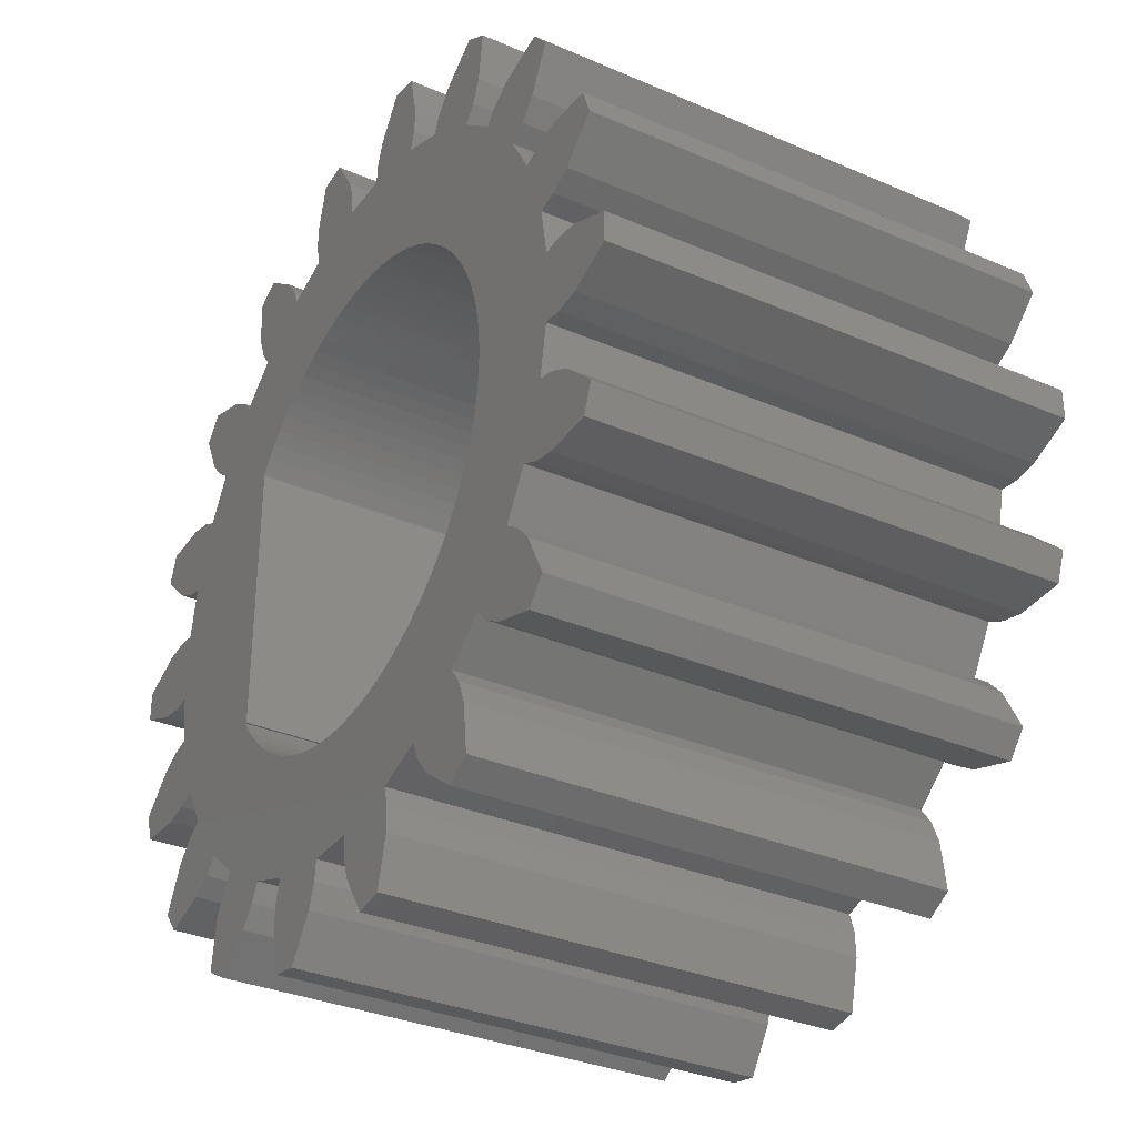
<metadata>
{"format":"stl","ext":"stl","renderer":"f3d","projection":"perspective","resolution":1024,"background":"white","views":[{"elev":-32.8,"azim":-120.9,"up":"+Y"}]}
</metadata>
<code>
# stl→obj: 458 verts, 916 faces
v -2.6 0 5
v -2.595 0.1633 0
v -2.595 0.1633 5
v -2.6 0 0
v 0 2.6 0
v 0.1633 2.595 5
v 0 2.6 5
v 0.1633 2.595 0
v 1.895 1.78 0
v 1.78 1.895 5
v 1.78 1.895 0
v 1.895 1.78 5
v -1.78 1.895 0
v -1.657 2.003 5
v -1.78 1.895 5
v -1.657 2.003 0
v -0.9571 2.417 0
v -0.8034 2.473 5
v -0.9571 2.417 5
v -0.8034 2.473 0
v 0.9571 2.417 0
v 1.107 2.353 5
v 0.9571 2.417 5
v 1.107 2.353 0
v 1.393 2.195 0
v 1.528 2.103 5
v 1.393 2.195 5
v 1.528 2.103 0
v -2.417 0.9571 5
v -2.353 1.107 0
v -2.353 1.107 5
v -2.417 0.9571 0
v -0.4872 2.554 0
v -0.3259 2.579 5
v -0.4872 2.554 5
v -0.3259 2.579 0
v -2.579 -0.3259 5
v -2.595 -0.1633 0
v -2.595 -0.1633 5
v -2.579 -0.3259 0
v 2.123 1.5 0
v 2.103 1.528 5
v 2.103 1.528 0
v 2.123 1.5 5
v 0.4872 2.554 0
v 0.6466 2.518 5
v 0.4872 2.554 5
v 0.6466 2.518 0
v 0.8034 2.473 0
v 0.8034 2.473 5
v 1.657 2.003 5
v 1.657 2.003 0
v -2.554 0.4872 5
v -2.518 0.6466 0
v -2.518 0.6466 5
v -2.554 0.4872 0
v -2.195 1.393 5
v -2.103 1.528 0
v -2.103 1.528 5
v -2.195 1.393 0
v -2.473 0.8034 5
v -2.473 0.8034 0
v -1.393 2.195 0
v -1.253 2.278 5
v -1.393 2.195 5
v -1.253 2.278 0
v -1.107 2.353 0
v -1.107 2.353 5
v -1.528 2.103 0
v -1.528 2.103 5
v -0.1633 2.595 0
v -0.1633 2.595 5
v 0.1633 -2.595 0
v 0 -2.6 5
v 0.1633 -2.595 5
v 0 -2.6 0
v 1.107 -2.353 0
v 0.9571 -2.417 5
v 1.107 -2.353 5
v 0.9571 -2.417 0
v -1.528 -2.103 0
v -1.657 -2.003 5
v -1.528 -2.103 5
v -1.657 -2.003 0
v -0.8034 -2.473 0
v -0.9571 -2.417 5
v -0.8034 -2.473 5
v -0.9571 -2.417 0
v -2.195 -1.393 5
v -2.278 -1.253 0
v -2.278 -1.253 5
v -2.195 -1.393 0
v -2.353 -1.107 5
v -2.417 -0.9571 0
v -2.417 -0.9571 5
v -2.353 -1.107 0
v -2.103 -1.528 5
v -2.103 -1.528 0
v -2.473 -0.8034 0
v -2.473 -0.8034 5
v 2.003 1.657 0
v 2.003 1.657 5
v 0.3259 2.579 0
v 0.3259 2.579 5
v 1.253 2.278 0
v 1.253 2.278 5
v -2.003 1.657 5
v -1.895 1.78 0
v -1.895 1.78 5
v -2.003 1.657 0
v -2.278 1.253 0
v -2.278 1.253 5
v -2.579 0.3259 5
v -2.579 0.3259 0
v -0.6466 2.518 5
v -0.6466 2.518 0
v 0.3259 -2.579 0
v 0.3259 -2.579 5
v 0.8034 -2.473 0
v 0.6466 -2.518 5
v 0.8034 -2.473 5
v 0.6466 -2.518 0
v 0.4872 -2.554 5
v 0.4872 -2.554 0
v 1.657 -2.003 0
v 1.528 -2.103 5
v 1.657 -2.003 5
v 1.528 -2.103 0
v 1.393 -2.195 5
v 1.393 -2.195 0
v 1.78 -1.895 0
v 1.78 -1.895 5
v 1.253 -2.278 0
v 1.253 -2.278 5
v 1.895 -1.78 0
v 2.003 -1.657 5
v 2.003 -1.657 0
v 1.895 -1.78 5
v 2.103 -1.528 0
v 2.123 -1.5 5
v 2.123 -1.5 0
v 2.103 -1.528 5
v -1.78 -1.895 5
v -1.895 -1.78 0
v -1.895 -1.78 5
v -1.78 -1.895 0
v -1.253 -2.278 0
v -1.393 -2.195 5
v -1.253 -2.278 5
v -1.393 -2.195 0
v -1.107 -2.353 5
v -1.107 -2.353 0
v -0.6466 -2.518 0
v -0.6466 -2.518 5
v -0.1633 -2.595 0
v -0.3259 -2.579 5
v -0.1633 -2.595 5
v -0.3259 -2.579 0
v -0.4872 -2.554 5
v -0.4872 -2.554 0
v -2.003 -1.657 5
v -2.003 -1.657 0
v -2.518 -0.6466 5
v -2.554 -0.4872 0
v -2.554 -0.4872 5
v -2.518 -0.6466 0
v 2.1 -1.5 0
v 2.1 1.5 5
v 2.1 1.5 0
v 2.1 -1.5 5
v 0.292 -4.027 0
v 1.104 -3.885 0
v 1.112 -4.15 0
v 0.375 -4.281 0
v 0.9893 -4.671 0
v 3.551 -3.192 0
v 3.521 -2.465 0
v 3.76 -2.942 0
v 3.038 -3.038 0
v 3.342 -2.267 0
v 2.812 -2.897 0
v 3.161 -2.144 0
v 4.429 -1.785 0
v 4.15 -1.112 0
v 4.54 -1.479 0
v 3.895 -1.816 0
v 3.916 -0.9873 0
v 3.634 -1.761 0
v 3.438 -1.666 0
v 3.704 -0.9336 0
v 4.281 -0.375 0
v 4.771 0.1631 0
v 4.771 -0.1631 0
v 4.281 0.375 0
v 4.017 -0.4121 0
v 4.017 0.4121 0
v 3.8 -0.3896 0
v 3.8 0.3896 0
v 3.704 0.9336 0
v 4.15 1.112 0
v 4.429 1.785 0
v 4.54 1.479 0
v 3.895 1.816 0
v 3.916 0.9873 0
v 3.634 1.761 0
v 3.438 1.666 0
v 3.161 2.144 0
v 3.521 2.465 0
v 3.551 3.192 0
v 3.76 2.942 0
v 3.038 3.038 0
v 3.342 2.267 0
v 2.812 2.897 0
v 2.66 -2.741 0
v 2.237 -3.096 0
v 2.66 2.741 0
v 1.816 -3.895 0
v 2.465 -3.521 0
v 2.526 -4.051 0
v 2.245 -4.214 0
v 2.365 -3.272 0
v 1.651 -3.685 0
v 1.562 -3.485 0
v 1.044 -3.675 0
v 0.2764 -3.81 0
v 0.668 -4.728 0
v -0.2764 -3.81 0
v -1.044 -3.675 0
v -0.292 -4.027 0
v -1.104 -3.885 0
v -0.375 -4.281 0
v -1.112 -4.15 0
v -0.668 -4.728 0
v -0.9893 -4.671 0
v -1.562 -3.485 0
v -2.237 -3.096 0
v -1.651 -3.685 0
v -2.365 -3.272 0
v -1.816 -3.895 0
v -2.66 -2.741 0
v -3.161 -2.144 0
v -2.465 -3.521 0
v -2.245 -4.214 0
v -2.526 -4.051 0
v 1.816 3.895 0
v 2.465 3.521 0
v 2.365 3.272 0
v 2.526 4.051 0
v 1.651 3.685 0
v 2.237 3.096 0
v 1.562 3.485 0
v 2.245 4.214 0
v 1.044 3.675 0
v 0.292 4.027 0
v 0.2764 3.81 0
v 0.375 4.281 0
v 0.9893 4.671 0
v 0.668 4.728 0
v -0.2764 3.81 0
v -1.044 3.675 0
v -0.292 4.027 0
v -1.104 3.885 0
v -0.375 4.281 0
v -1.112 4.15 0
v -1.562 3.485 0
v -2.237 3.096 0
v -2.66 2.741 0
v -1.651 3.685 0
v -3.161 2.144 0
v -2.365 3.272 0
v -1.816 3.895 0
v -2.465 3.521 0
v -2.245 4.214 0
v -2.526 4.051 0
v -3.8 0.3896 0
v -3.704 0.9336 0
v -4.017 -0.4121 0
v -3.8 -0.3896 0
v -4.017 0.4121 0
v -4.281 -0.375 0
v -4.281 0.375 0
v -4.771 -0.1631 0
v -4.771 0.1631 0
v -3.438 1.666 0
v -3.704 -0.9336 0
v -3.438 -1.666 0
v -3.634 -1.761 0
v -3.916 -0.9873 0
v -3.895 -1.816 0
v -4.15 -1.112 0
v -4.429 -1.785 0
v -4.54 -1.479 0
v -3.342 2.267 0
v -2.812 2.897 0
v -3.038 3.038 0
v -3.521 2.465 0
v -3.551 3.192 0
v -3.76 2.942 0
v -3.634 1.761 0
v -3.916 0.9873 0
v -3.895 1.816 0
v -4.15 1.112 0
v -4.429 1.785 0
v -4.54 1.479 0
v -2.812 -2.897 0
v -3.342 -2.267 0
v -3.038 -3.038 0
v -3.521 -2.465 0
v -3.551 -3.192 0
v -3.76 -2.942 0
v 1.112 4.15 0
v 1.104 3.885 0
v -0.668 4.728 0
v -0.9893 4.671 0
v 0.292 4.027 5
v 1.104 3.885 5
v 1.112 4.15 5
v 0.375 4.281 5
v 0.9893 4.671 5
v 3.551 3.192 5
v 3.521 2.465 5
v 3.76 2.942 5
v 3.038 3.038 5
v 3.342 2.267 5
v 2.812 2.897 5
v 3.161 2.144 5
v 4.429 1.785 5
v 4.15 1.112 5
v 4.54 1.479 5
v 3.895 1.816 5
v 3.916 0.9873 5
v 3.634 1.761 5
v 3.438 1.666 5
v 3.704 0.9336 5
v 4.281 0.375 5
v 4.771 -0.1631 5
v 4.771 0.1631 5
v 4.281 -0.375 5
v 4.017 0.4121 5
v 4.017 -0.4121 5
v 3.8 0.3896 5
v 3.8 -0.3896 5
v 3.704 -0.9336 5
v 4.15 -1.112 5
v 4.429 -1.785 5
v 4.54 -1.479 5
v 3.895 -1.816 5
v 3.916 -0.9873 5
v 3.634 -1.761 5
v 3.438 -1.666 5
v 3.161 -2.144 5
v 3.521 -2.465 5
v 3.551 -3.192 5
v 3.76 -2.942 5
v 3.038 -3.038 5
v 3.342 -2.267 5
v 2.812 -2.897 5
v 2.66 2.741 5
v 2.237 3.096 5
v 2.66 -2.741 5
v 1.816 3.895 5
v 2.465 3.521 5
v 2.526 4.051 5
v 2.245 4.214 5
v 2.365 3.272 5
v 1.651 3.685 5
v 1.562 3.485 5
v 1.044 3.675 5
v 0.2764 3.81 5
v 0.668 4.728 5
v -0.2764 3.81 5
v -1.044 3.675 5
v -0.292 4.027 5
v -1.104 3.885 5
v -0.375 4.281 5
v -1.112 4.15 5
v -0.668 4.728 5
v -0.9893 4.671 5
v -1.562 3.485 5
v -2.237 3.096 5
v -1.651 3.685 5
v -2.365 3.272 5
v -1.816 3.895 5
v -2.66 2.741 5
v -3.161 2.144 5
v -2.465 3.521 5
v -2.245 4.214 5
v -2.526 4.051 5
v 1.816 -3.895 5
v 2.465 -3.521 5
v 2.365 -3.272 5
v 2.526 -4.051 5
v 1.651 -3.685 5
v 2.237 -3.096 5
v 1.562 -3.485 5
v 2.245 -4.214 5
v 1.044 -3.675 5
v 0.292 -4.027 5
v 0.2764 -3.81 5
v 0.375 -4.281 5
v 0.9893 -4.671 5
v 0.668 -4.728 5
v -0.2764 -3.81 5
v -1.044 -3.675 5
v -0.292 -4.027 5
v -1.104 -3.885 5
v -0.375 -4.281 5
v -1.112 -4.15 5
v -1.562 -3.485 5
v -2.237 -3.096 5
v -2.66 -2.741 5
v -1.651 -3.685 5
v -3.161 -2.144 5
v -2.365 -3.272 5
v -1.816 -3.895 5
v -2.465 -3.521 5
v -2.245 -4.214 5
v -2.526 -4.051 5
v -3.8 -0.3896 5
v -3.704 -0.9336 5
v -4.017 0.4121 5
v -3.8 0.3896 5
v -4.017 -0.4121 5
v -4.281 0.375 5
v -4.281 -0.375 5
v -4.771 0.1631 5
v -4.771 -0.1631 5
v -3.438 -1.666 5
v -3.704 0.9336 5
v -3.438 1.666 5
v -3.634 1.761 5
v -3.916 0.9873 5
v -3.895 1.816 5
v -4.15 1.112 5
v -4.429 1.785 5
v -4.54 1.479 5
v -3.342 -2.267 5
v -2.812 -2.897 5
v -3.038 -3.038 5
v -3.521 -2.465 5
v -3.551 -3.192 5
v -3.76 -2.942 5
v -3.634 -1.761 5
v -3.916 -0.9873 5
v -3.895 -1.816 5
v -4.15 -1.112 5
v -4.429 -1.785 5
v -4.54 -1.479 5
v -2.812 2.897 5
v -3.342 2.267 5
v -3.038 3.038 5
v -3.521 2.465 5
v -3.551 3.192 5
v -3.76 2.942 5
v 1.112 -4.15 5
v 1.104 -3.885 5
v -0.668 -4.728 5
v -0.9893 -4.671 5
f 1 2 3
f 2 1 4
f 5 6 7
f 6 5 8
f 9 10 11
f 10 9 12
f 13 14 15
f 14 13 16
f 17 18 19
f 18 17 20
f 21 22 23
f 22 21 24
f 25 26 27
f 26 25 28
f 29 30 31
f 30 29 32
f 33 34 35
f 34 33 36
f 37 38 39
f 38 37 40
f 41 42 43
f 42 41 44
f 45 46 47
f 46 45 48
f 49 23 50
f 23 49 21
f 28 51 26
f 51 28 52
f 53 54 55
f 54 53 56
f 57 58 59
f 58 57 60
f 61 32 29
f 32 61 62
f 63 64 65
f 64 63 66
f 67 19 68
f 19 67 17
f 69 65 70
f 65 69 63
f 71 7 72
f 7 71 5
f 73 74 75
f 74 73 76
f 77 78 79
f 78 77 80
f 81 82 83
f 82 81 84
f 85 86 87
f 86 85 88
f 89 90 91
f 90 89 92
f 93 94 95
f 94 93 96
f 97 92 89
f 92 97 98
f 95 99 100
f 99 95 94
f 39 4 1
f 4 39 38
f 101 12 9
f 12 101 102
f 48 50 46
f 50 48 49
f 103 47 104
f 47 103 45
f 8 104 6
f 104 8 103
f 105 27 106
f 27 105 25
f 24 106 22
f 106 24 105
f 52 10 51
f 10 52 11
f 107 108 109
f 108 107 110
f 109 13 15
f 13 109 108
f 59 110 107
f 110 59 58
f 31 111 112
f 111 31 30
f 112 60 57
f 60 112 111
f 55 62 61
f 62 55 54
f 113 56 53
f 56 113 114
f 3 114 113
f 114 3 2
f 66 68 64
f 68 66 67
f 16 70 14
f 70 16 69
f 20 115 18
f 115 20 116
f 36 72 34
f 72 36 71
f 117 75 118
f 75 117 73
f 119 120 121
f 120 119 122
f 80 121 78
f 121 80 119
f 122 123 120
f 123 122 124
f 125 126 127
f 126 125 128
f 128 129 126
f 129 128 130
f 131 127 132
f 127 131 125
f 133 79 134
f 79 133 77
f 130 134 129
f 134 130 133
f 135 136 137
f 136 135 138
f 139 140 141
f 140 139 142
f 143 144 145
f 144 143 146
f 147 148 149
f 148 147 150
f 88 151 86
f 151 88 152
f 153 87 154
f 87 153 85
f 155 156 157
f 156 155 158
f 158 159 156
f 159 158 160
f 76 157 74
f 157 76 155
f 91 96 93
f 96 91 90
f 161 98 97
f 98 161 162
f 163 164 165
f 164 163 166
f 43 102 101
f 102 43 42
f 116 35 115
f 35 116 33
f 124 118 123
f 118 124 117
f 131 138 135
f 138 131 132
f 137 142 139
f 142 137 136
f 84 143 82
f 143 84 146
f 150 83 148
f 83 150 81
f 152 149 151
f 149 152 147
f 160 154 159
f 154 160 153
f 145 162 161
f 162 145 144
f 100 166 163
f 166 100 99
f 165 40 37
f 40 165 164
f 167 168 169
f 168 167 170
f 41 168 44
f 168 41 169
f 167 140 170
f 140 167 141
f 171 172 173
f 174 173 175
f 176 177 178
f 179 177 176
f 177 179 180
f 180 181 182
f 181 180 179
f 183 184 185
f 186 184 183
f 184 186 187
f 188 187 186
f 189 190 188
f 187 188 190
f 191 192 193
f 191 194 192
f 195 194 191
f 195 196 194
f 197 196 195
f 197 198 196
f 190 198 197
f 198 190 199
f 200 201 202
f 203 200 204
f 200 203 201
f 205 204 199
f 204 205 203
f 190 189 199
f 206 199 189
f 199 206 205
f 182 206 189
f 206 182 207
f 208 209 210
f 211 208 212
f 213 212 207
f 208 211 209
f 182 141 207
f 182 181 214
f 41 207 141
f 137 182 214
f 43 207 41
f 125 214 215
f 213 207 216
f 167 41 141
f 41 167 169
f 217 218 219
f 217 219 220
f 218 217 221
f 212 213 211
f 222 221 217
f 182 139 141
f 182 137 139
f 214 135 137
f 221 222 215
f 133 215 223
f 214 131 135
f 215 222 223
f 214 125 131
f 215 128 125
f 215 130 128
f 215 133 130
f 223 77 133
f 80 223 224
f 171 173 174
f 223 80 77
f 124 224 225
f 174 175 226
f 224 119 80
f 224 122 119
f 172 171 224
f 224 124 122
f 224 171 225
f 124 225 117
f 225 73 117
f 225 76 73
f 227 76 225
f 76 227 155
f 227 158 155
f 228 227 229
f 230 229 231
f 160 227 228
f 227 160 158
f 232 231 233
f 160 228 153
f 153 228 85
f 232 233 234
f 85 228 88
f 235 88 228
f 88 235 152
f 152 235 147
f 236 147 235
f 147 236 150
f 236 235 237
f 150 236 81
f 81 236 84
f 238 237 239
f 240 84 236
f 84 240 146
f 146 240 144
f 144 240 162
f 241 162 240
f 242 239 243
f 237 238 236
f 239 242 238
f 242 243 244
f 245 246 247
f 246 245 248
f 249 247 250
f 101 207 43
f 207 101 216
f 9 216 101
f 11 216 9
f 52 216 11
f 249 250 251
f 216 52 250
f 28 250 52
f 248 245 252
f 247 249 245
f 25 250 28
f 105 250 25
f 250 105 251
f 24 251 105
f 21 251 24
f 251 21 253
f 49 253 21
f 48 253 49
f 254 253 255
f 45 253 48
f 253 45 255
f 256 253 254
f 255 45 103
f 257 256 258
f 253 256 257
f 8 255 103
f 5 255 8
f 259 5 71
f 5 259 255
f 36 259 71
f 33 259 36
f 259 260 261
f 259 33 260
f 260 33 116
f 262 261 260
f 260 116 20
f 260 20 17
f 261 262 263
f 264 263 262
f 265 17 67
f 265 67 66
f 266 66 63
f 266 63 69
f 17 265 260
f 66 266 265
f 266 69 16
f 267 16 13
f 265 266 268
f 267 13 108
f 267 108 110
f 269 110 58
f 269 58 60
f 270 268 266
f 268 270 271
f 272 271 270
f 271 272 273
f 273 272 274
f 4 275 2
f 2 275 276
f 277 275 278
f 277 279 275
f 280 279 277
f 280 281 279
f 282 281 280
f 281 282 283
f 38 278 4
f 2 284 269
f 285 286 287
f 275 4 278
f 2 276 284
f 288 287 289
f 287 288 285
f 289 290 288
f 291 290 289
f 290 291 292
f 293 294 269
f 294 293 295
f 296 295 293
f 296 297 295
f 297 296 298
f 284 276 299
f 300 299 276
f 299 300 301
f 302 301 300
f 302 303 301
f 303 302 304
f 269 60 111
f 269 111 30
f 269 30 32
f 269 32 62
f 269 62 54
f 269 54 56
f 269 56 114
f 16 267 266
f 269 114 2
f 164 278 40
f 278 164 285
f 241 240 305
f 40 278 38
f 306 305 307
f 110 269 267
f 269 294 267
f 305 306 241
f 307 308 306
f 309 308 307
f 308 309 310
f 231 232 230
f 229 230 228
f 253 311 312
f 311 253 257
f 263 264 313
f 313 264 314
f 162 241 98
f 98 241 92
f 92 241 90
f 286 90 241
f 90 286 96
f 96 286 94
f 285 94 286
f 166 285 164
f 99 285 166
f 94 285 99
f 315 316 317
f 318 317 319
f 320 321 322
f 323 321 320
f 321 323 324
f 324 325 326
f 325 324 323
f 327 328 329
f 330 328 327
f 328 330 331
f 332 331 330
f 333 334 332
f 331 332 334
f 335 336 337
f 335 338 336
f 339 338 335
f 339 340 338
f 341 340 339
f 341 342 340
f 334 342 341
f 342 334 343
f 344 345 346
f 347 344 348
f 344 347 345
f 349 348 343
f 348 349 347
f 334 333 343
f 350 343 333
f 343 350 349
f 326 350 333
f 350 326 351
f 352 353 354
f 355 352 356
f 357 356 351
f 352 355 353
f 326 44 351
f 326 325 358
f 140 351 44
f 102 326 358
f 142 351 140
f 51 358 359
f 357 351 360
f 168 140 44
f 140 168 170
f 361 362 363
f 361 363 364
f 362 361 365
f 356 357 355
f 366 365 361
f 326 42 44
f 326 102 42
f 358 12 102
f 365 366 359
f 106 359 367
f 358 10 12
f 359 366 367
f 358 51 10
f 359 26 51
f 359 27 26
f 359 106 27
f 367 22 106
f 23 367 368
f 315 317 318
f 367 23 22
f 47 368 369
f 318 319 370
f 368 50 23
f 368 46 50
f 316 315 368
f 368 47 46
f 368 315 369
f 47 369 104
f 369 6 104
f 369 7 6
f 371 7 369
f 7 371 72
f 371 34 72
f 372 371 373
f 374 373 375
f 35 371 372
f 371 35 34
f 376 375 377
f 35 372 115
f 115 372 18
f 376 377 378
f 18 372 19
f 379 19 372
f 19 379 68
f 68 379 64
f 380 64 379
f 64 380 65
f 380 379 381
f 65 380 70
f 70 380 14
f 382 381 383
f 384 14 380
f 14 384 15
f 15 384 109
f 109 384 107
f 385 107 384
f 386 383 387
f 381 382 380
f 383 386 382
f 386 387 388
f 389 390 391
f 390 389 392
f 393 391 394
f 136 351 142
f 351 136 360
f 138 360 136
f 132 360 138
f 127 360 132
f 393 394 395
f 360 127 394
f 126 394 127
f 392 389 396
f 391 393 389
f 129 394 126
f 134 394 129
f 394 134 395
f 79 395 134
f 78 395 79
f 395 78 397
f 121 397 78
f 120 397 121
f 398 397 399
f 123 397 120
f 397 123 399
f 400 397 398
f 399 123 118
f 401 400 402
f 397 400 401
f 75 399 118
f 74 399 75
f 403 74 157
f 74 403 399
f 156 403 157
f 159 403 156
f 403 404 405
f 403 159 404
f 404 159 154
f 406 405 404
f 404 154 87
f 404 87 86
f 405 406 407
f 408 407 406
f 409 86 151
f 409 151 149
f 410 149 148
f 410 148 83
f 86 409 404
f 149 410 409
f 410 83 82
f 411 82 143
f 409 410 412
f 411 143 145
f 411 145 161
f 413 161 97
f 413 97 89
f 414 412 410
f 412 414 415
f 416 415 414
f 415 416 417
f 417 416 418
f 1 419 39
f 39 419 420
f 421 419 422
f 421 423 419
f 424 423 421
f 424 425 423
f 426 425 424
f 425 426 427
f 3 422 1
f 39 428 413
f 429 430 431
f 419 1 422
f 39 420 428
f 432 431 433
f 431 432 429
f 433 434 432
f 435 434 433
f 434 435 436
f 437 438 413
f 438 437 439
f 440 439 437
f 440 441 439
f 441 440 442
f 428 420 443
f 444 443 420
f 443 444 445
f 446 445 444
f 446 447 445
f 447 446 448
f 413 89 91
f 413 91 93
f 413 93 95
f 413 95 100
f 413 100 163
f 413 163 165
f 413 165 37
f 82 411 410
f 413 37 39
f 53 422 113
f 422 53 429
f 385 384 449
f 113 422 3
f 450 449 451
f 161 413 411
f 413 438 411
f 449 450 385
f 451 452 450
f 453 452 451
f 452 453 454
f 375 376 374
f 373 374 372
f 397 455 456
f 455 397 401
f 407 408 457
f 457 408 458
f 107 385 59
f 59 385 57
f 57 385 112
f 430 112 385
f 112 430 31
f 31 430 29
f 429 29 430
f 55 429 53
f 61 429 55
f 29 429 61
f 401 173 455
f 173 401 175
f 455 172 456
f 172 455 173
f 456 224 397
f 224 456 172
f 224 395 397
f 395 224 223
f 222 395 223
f 395 222 393
f 217 393 222
f 393 217 389
f 217 396 389
f 396 217 220
f 220 392 396
f 392 220 219
f 392 218 390
f 218 392 219
f 390 221 391
f 221 390 218
f 391 215 394
f 215 391 221
f 215 360 394
f 360 215 214
f 181 360 214
f 360 181 357
f 181 355 357
f 355 181 179
f 179 353 355
f 353 179 176
f 353 178 354
f 178 353 176
f 354 177 352
f 177 354 178
f 352 180 356
f 180 352 177
f 180 351 356
f 351 180 182
f 351 189 350
f 189 351 182
f 189 349 350
f 349 189 188
f 188 347 349
f 347 188 186
f 186 345 347
f 345 186 183
f 345 185 346
f 185 345 183
f 185 344 346
f 344 185 184
f 184 348 344
f 348 184 187
f 187 343 348
f 343 187 190
f 343 197 342
f 197 343 190
f 197 340 342
f 340 197 195
f 195 338 340
f 338 195 191
f 191 336 338
f 336 191 193
f 336 192 337
f 192 336 193
f 192 335 337
f 335 192 194
f 194 339 335
f 339 194 196
f 196 341 339
f 341 196 198
f 341 199 334
f 199 341 198
f 199 331 334
f 331 199 204
f 204 328 331
f 328 204 200
f 200 329 328
f 329 200 202
f 329 201 327
f 201 329 202
f 201 330 327
f 330 201 203
f 203 332 330
f 332 203 205
f 205 333 332
f 333 205 206
f 333 207 326
f 207 333 206
f 207 324 326
f 324 207 212
f 324 208 321
f 208 324 212
f 321 210 322
f 210 321 208
f 322 209 320
f 209 322 210
f 209 323 320
f 323 209 211
f 211 325 323
f 325 211 213
f 216 325 213
f 325 216 358
f 216 359 358
f 359 216 250
f 359 247 365
f 247 359 250
f 365 246 362
f 246 365 247
f 362 248 363
f 248 362 246
f 248 364 363
f 364 248 252
f 252 361 364
f 361 252 245
f 249 361 245
f 361 249 366
f 251 366 249
f 366 251 367
f 251 368 367
f 368 251 253
f 368 312 316
f 312 368 253
f 316 311 317
f 311 316 312
f 317 257 319
f 257 317 311
f 257 370 319
f 370 257 258
f 256 370 258
f 370 256 318
f 254 318 256
f 318 254 315
f 255 315 254
f 315 255 369
f 255 371 369
f 371 255 259
f 371 261 373
f 261 371 259
f 373 263 375
f 263 373 261
f 375 313 377
f 313 375 263
f 313 378 377
f 378 313 314
f 264 378 314
f 378 264 376
f 262 376 264
f 376 262 374
f 260 374 262
f 374 260 372
f 260 379 372
f 379 260 265
f 379 268 381
f 268 379 265
f 381 271 383
f 271 381 268
f 271 387 383
f 387 271 273
f 273 388 387
f 388 273 274
f 272 388 274
f 388 272 386
f 270 386 272
f 386 270 382
f 266 382 270
f 382 266 380
f 266 384 380
f 384 266 267
f 384 294 449
f 294 384 267
f 294 451 449
f 451 294 295
f 295 453 451
f 453 295 297
f 298 453 297
f 453 298 454
f 296 454 298
f 454 296 452
f 293 452 296
f 452 293 450
f 293 385 450
f 385 293 269
f 284 385 269
f 385 284 430
f 284 431 430
f 431 284 299
f 299 433 431
f 433 299 301
f 301 435 433
f 435 301 303
f 304 435 303
f 435 304 436
f 304 434 436
f 434 304 302
f 302 432 434
f 432 302 300
f 300 429 432
f 429 300 276
f 275 429 276
f 429 275 422
f 275 421 422
f 421 275 279
f 279 424 421
f 424 279 281
f 281 426 424
f 426 281 283
f 282 426 283
f 426 282 427
f 282 425 427
f 425 282 280
f 280 423 425
f 423 280 277
f 277 419 423
f 419 277 278
f 285 419 278
f 419 285 420
f 285 444 420
f 444 285 288
f 288 446 444
f 446 288 290
f 290 448 446
f 448 290 292
f 291 448 292
f 448 291 447
f 291 445 447
f 445 291 289
f 289 443 445
f 443 289 287
f 287 428 443
f 428 287 286
f 241 428 286
f 428 241 413
f 241 437 413
f 437 241 306
f 308 437 306
f 437 308 440
f 310 440 308
f 440 310 442
f 309 442 310
f 442 309 441
f 309 439 441
f 439 309 307
f 307 438 439
f 438 307 305
f 438 240 411
f 240 438 305
f 240 410 411
f 410 240 236
f 238 410 236
f 410 238 414
f 242 414 238
f 414 242 416
f 244 416 242
f 416 244 418
f 244 417 418
f 417 244 243
f 243 415 417
f 415 243 239
f 415 237 412
f 237 415 239
f 412 235 409
f 235 412 237
f 235 404 409
f 404 235 228
f 230 404 228
f 404 230 406
f 232 406 230
f 406 232 408
f 234 408 232
f 408 234 458
f 234 457 458
f 457 234 233
f 457 231 407
f 231 457 233
f 407 229 405
f 229 407 231
f 405 227 403
f 227 405 229
f 227 399 403
f 399 227 225
f 171 399 225
f 399 171 398
f 174 398 171
f 398 174 400
f 226 400 174
f 400 226 402
f 226 401 402
f 401 226 175

</code>
